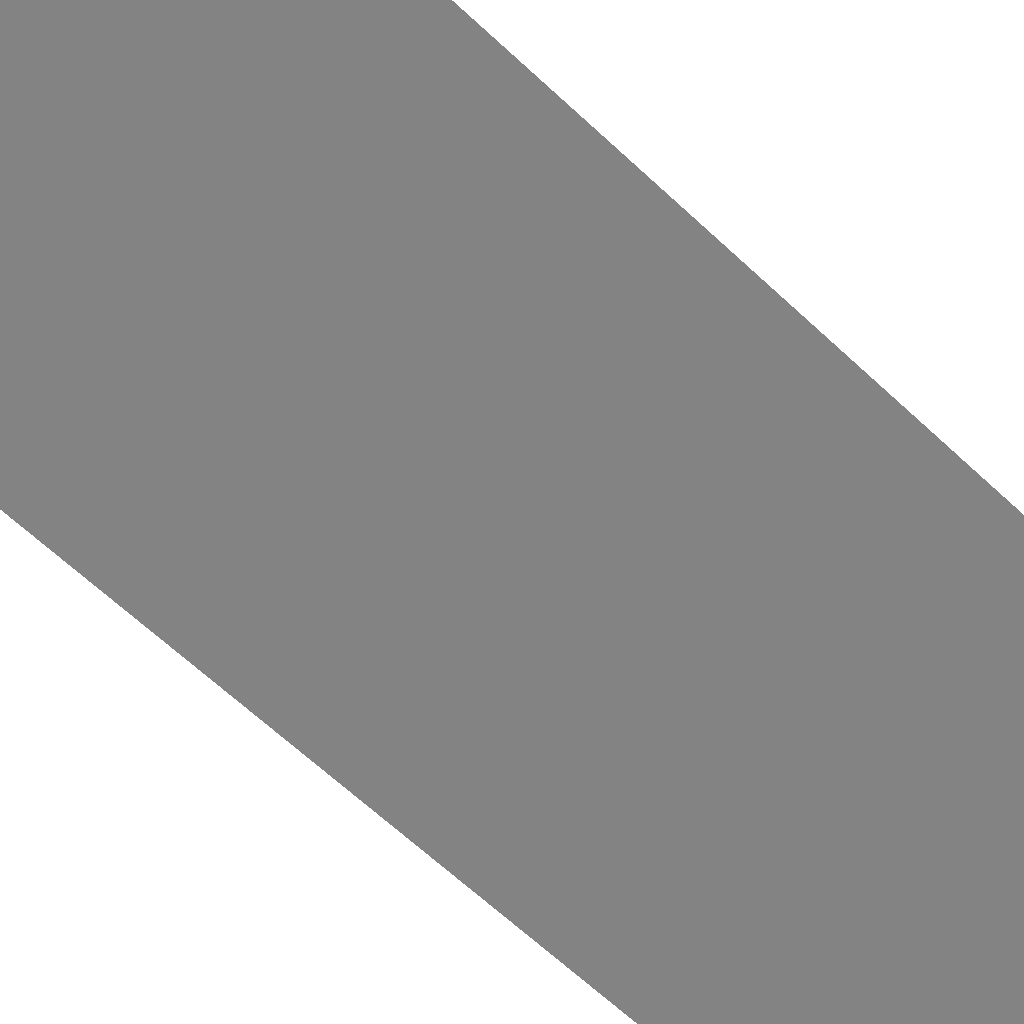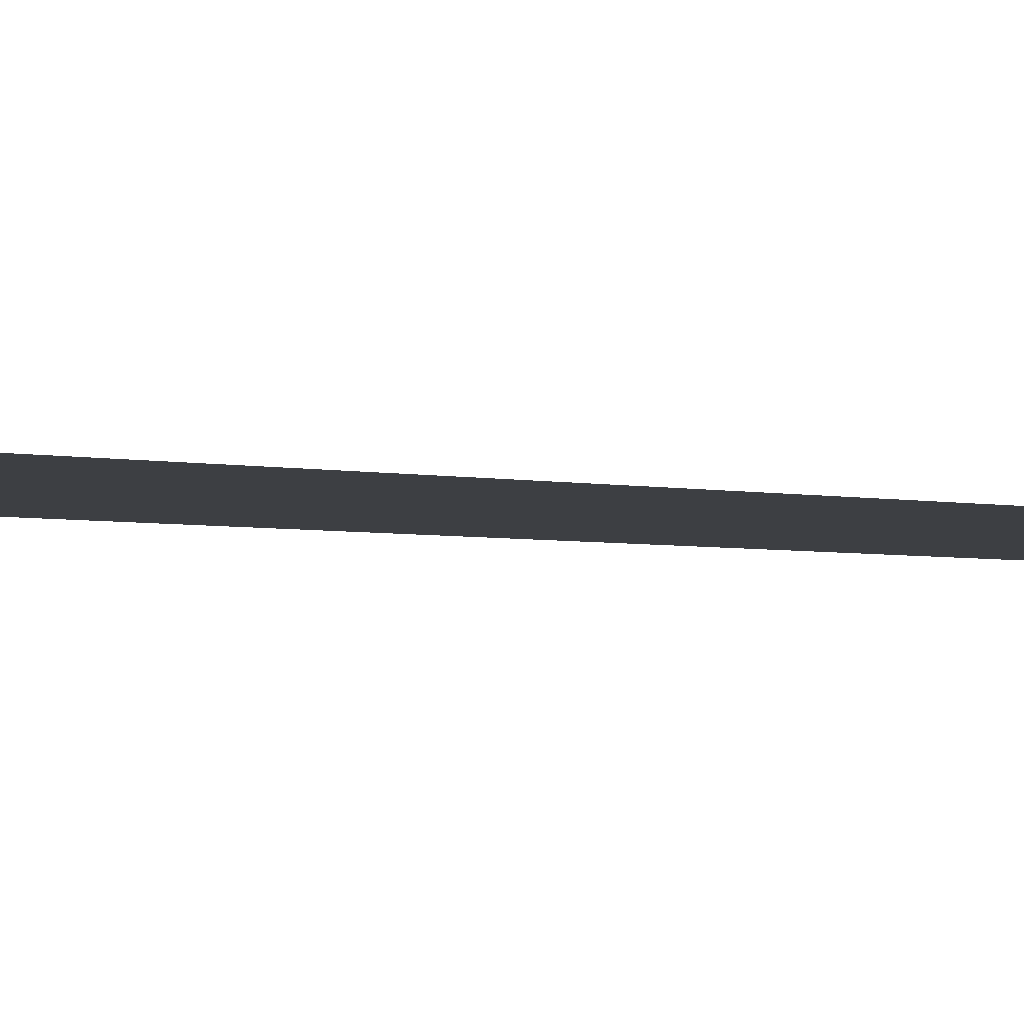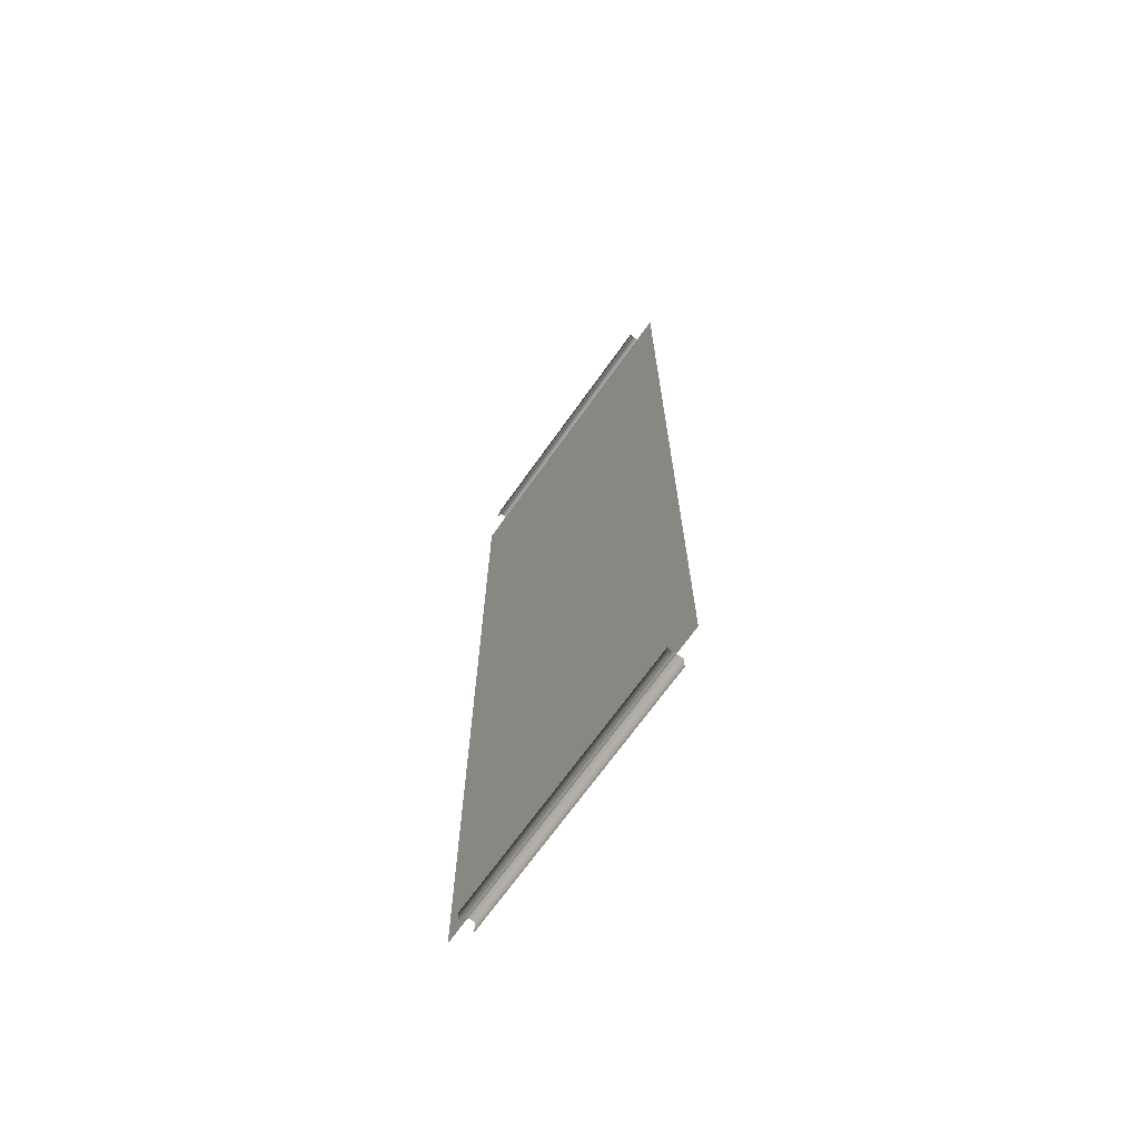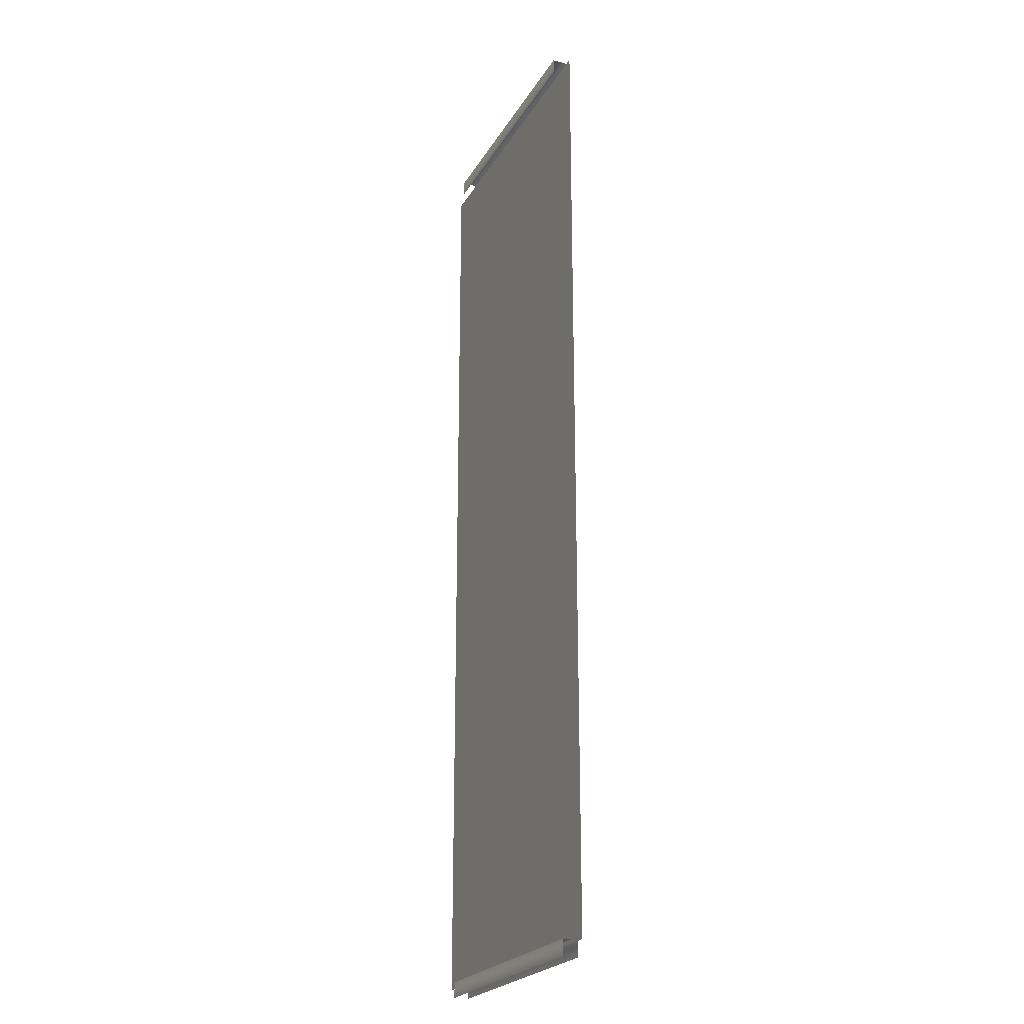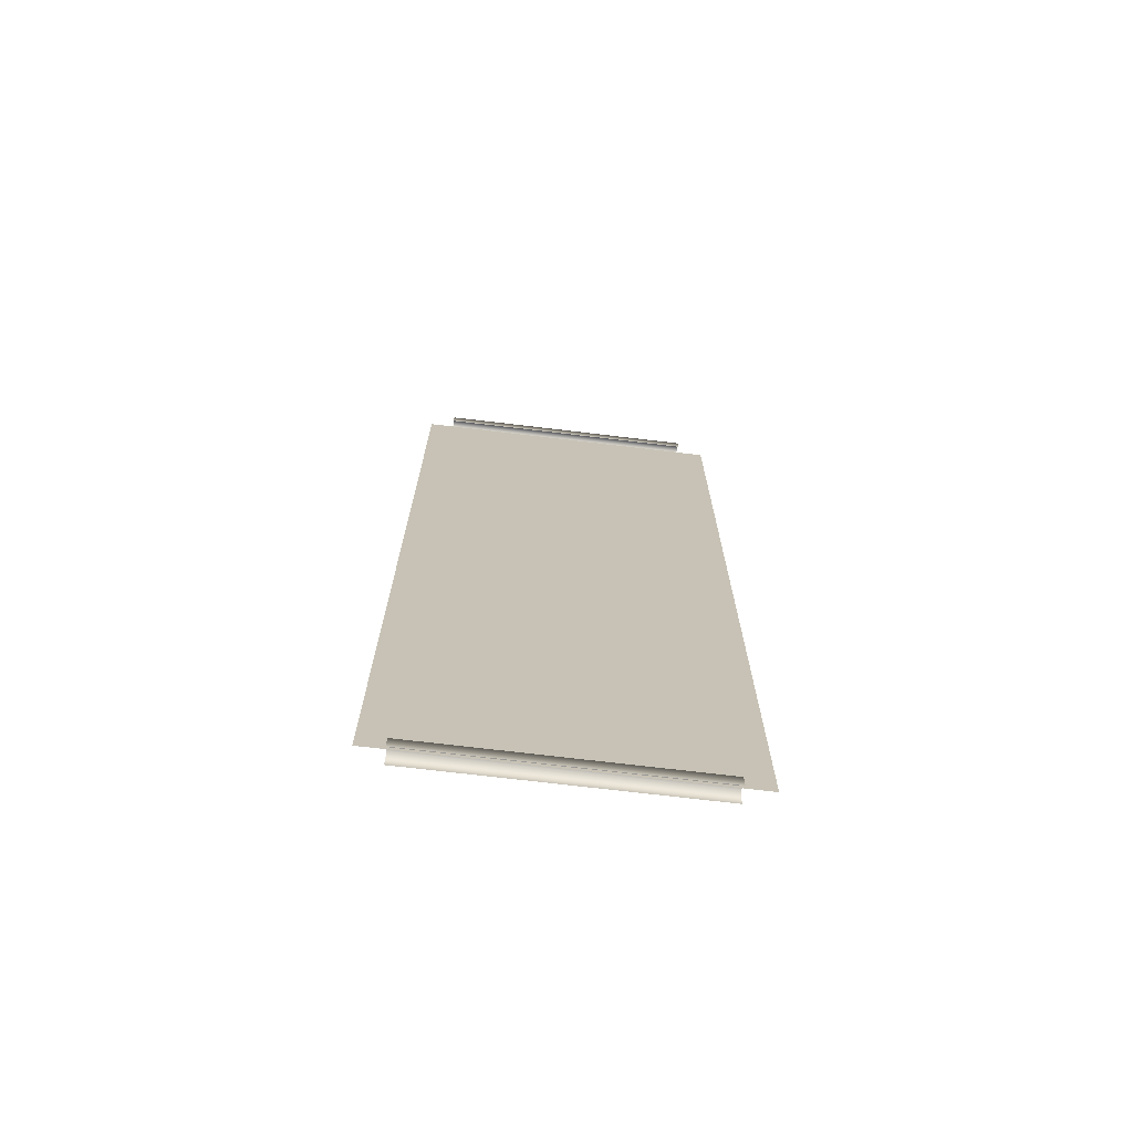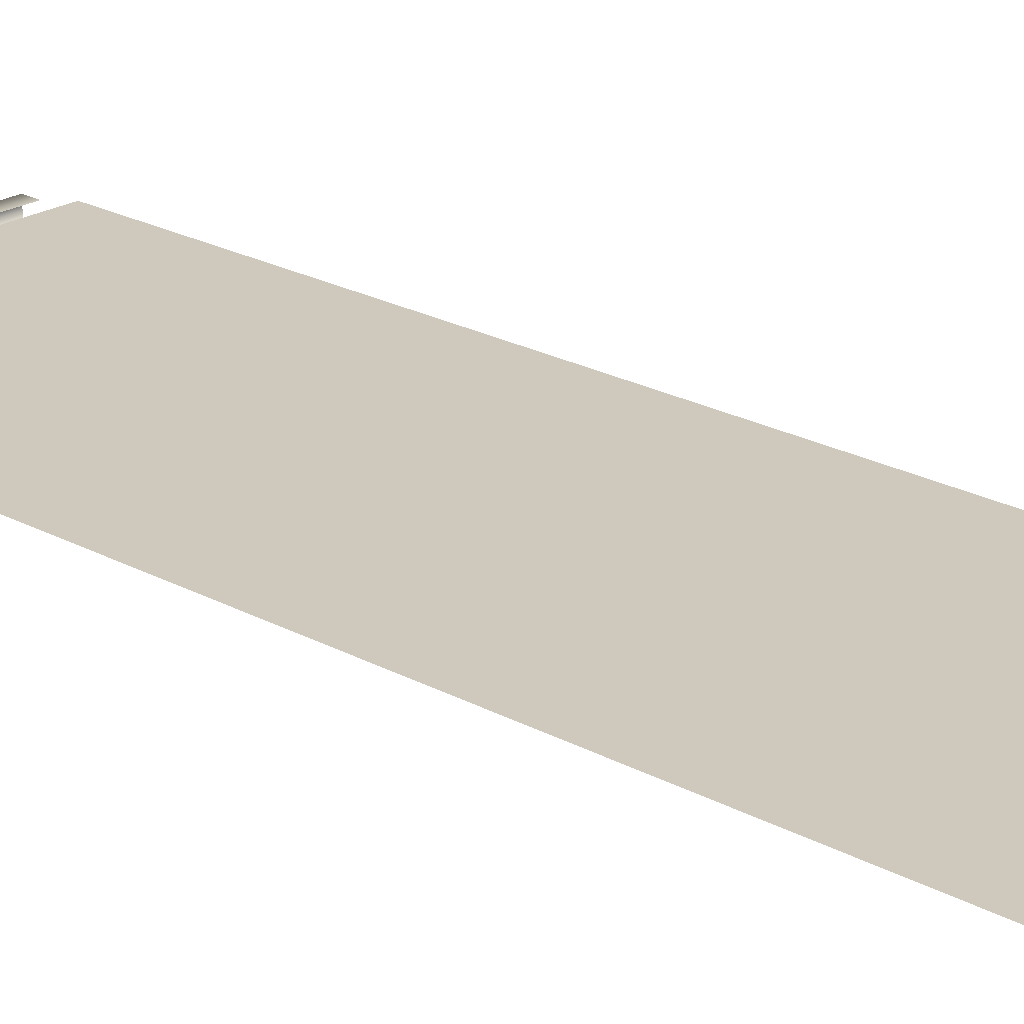
<metadata>
{"format":"obj","ext":"obj","renderer":"f3d","projection":"perspective","resolution":1024,"background":"white","views":[{"elev":-61.1,"azim":45.8,"up":"+Z"},{"elev":-3.9,"azim":55.4,"up":"+Z"},{"elev":-70.0,"azim":54.5,"up":"+Y"},{"elev":-23.1,"azim":-113.1,"up":"+Y"},{"elev":-71.6,"azim":-6.8,"up":"+Y"},{"elev":22.5,"azim":-46.7,"up":"+Z"}]}
</metadata>
<code>
g fcbg_arkcity_002_sign_09
v -1.716 -5.123 0.0005956
v 1.716 -5.123 0.0005956
v 1.716 5.095 0.0005956
v -1.716 5.095 0.0005956
v -1.445 5.248 0.08034
v 1.421 5.248 -0.08034
v 1.421 5.248 0.08034
v -1.445 5.248 -0.08034
v -1.445 5.08 -0.08034
v 1.421 5.08 -0.08034
v -1.445 5.248 0.08034
v 1.421 5.248 0.08034
v 1.421 5.08 0.08034
v -1.445 5.08 0.08034
v -1.445 -5.08 0.08034
v 1.421 -5.08 -0.08034
v 1.421 -5.08 0.08034
v -1.445 -5.08 -0.08034
v -1.445 -5.248 -0.08034
v 1.421 -5.248 -0.08034
v -1.445 -5.08 0.08034
v 1.421 -5.08 0.08034
v 1.421 -5.248 0.08034
v -1.445 -5.248 0.08034
g fcbg_arkcity_002_sign_09_0
f 3 2 1
f 4 3 1
g fcbg_arkcity_002_sign_09_1
f 7 6 5
f 6 8 5
f 9 8 6
f 10 9 6
f 13 12 11
f 14 13 11
f 17 16 15
f 16 18 15
f 19 18 16
f 20 19 16
f 23 22 21
f 24 23 21

</code>
